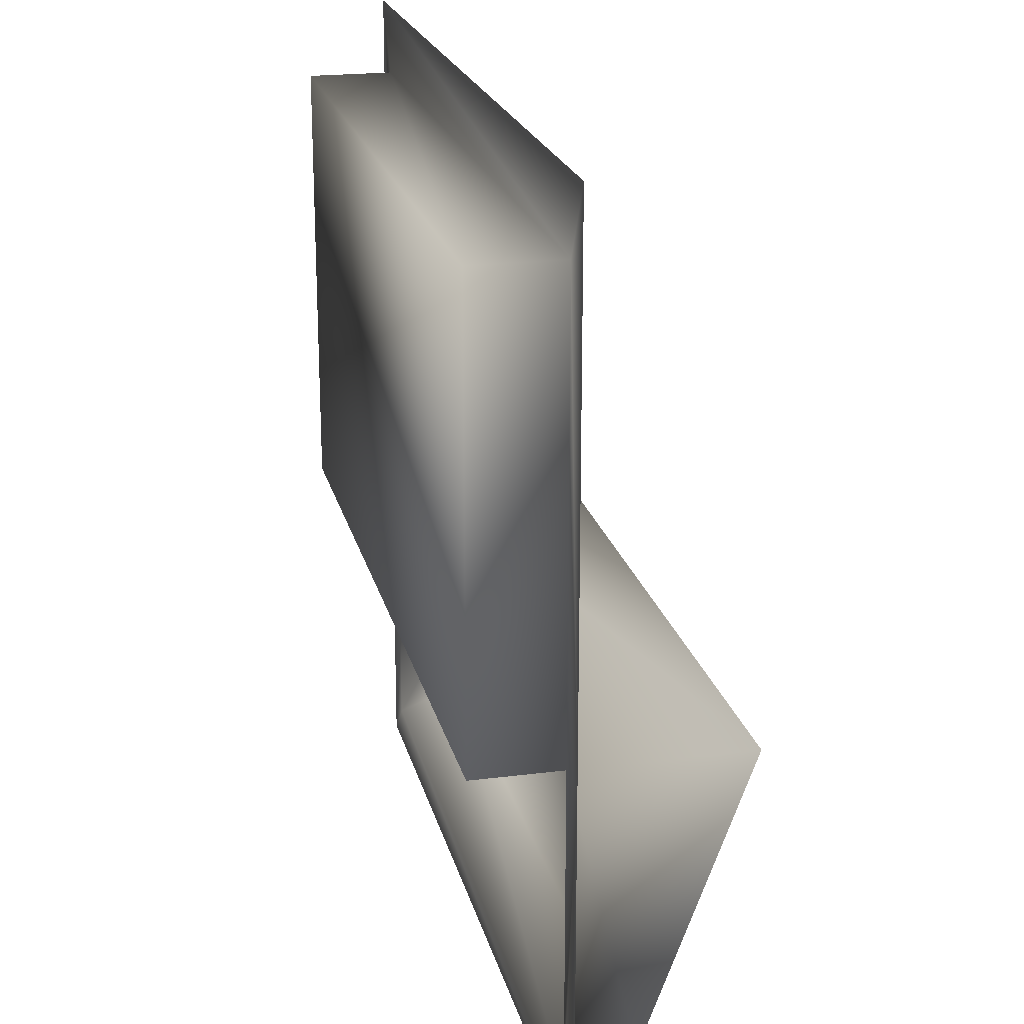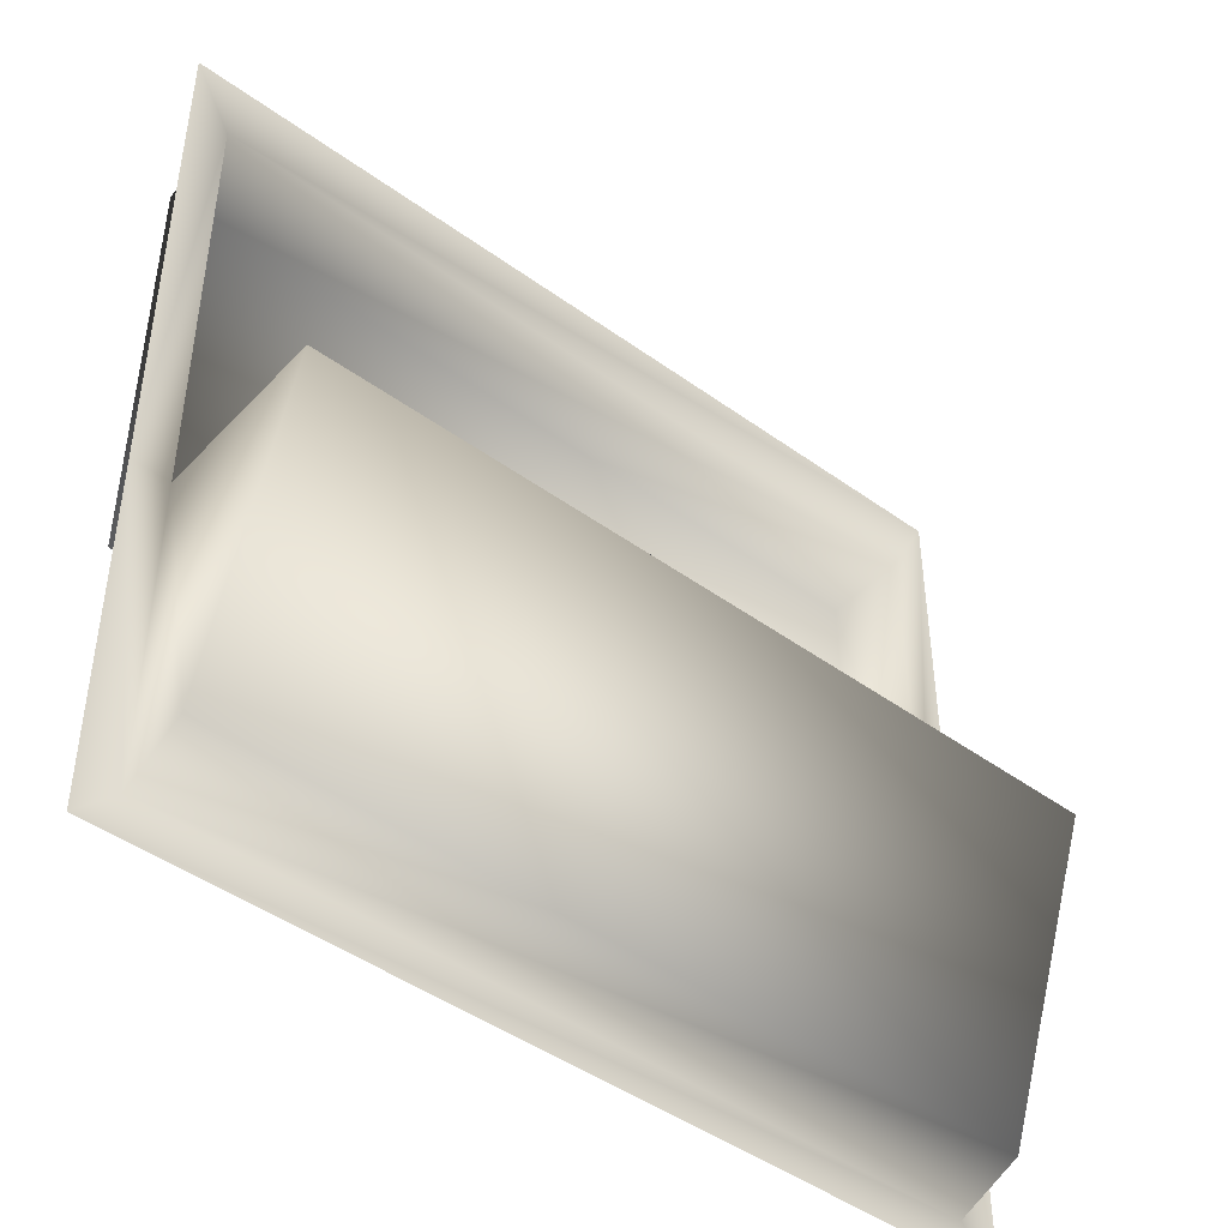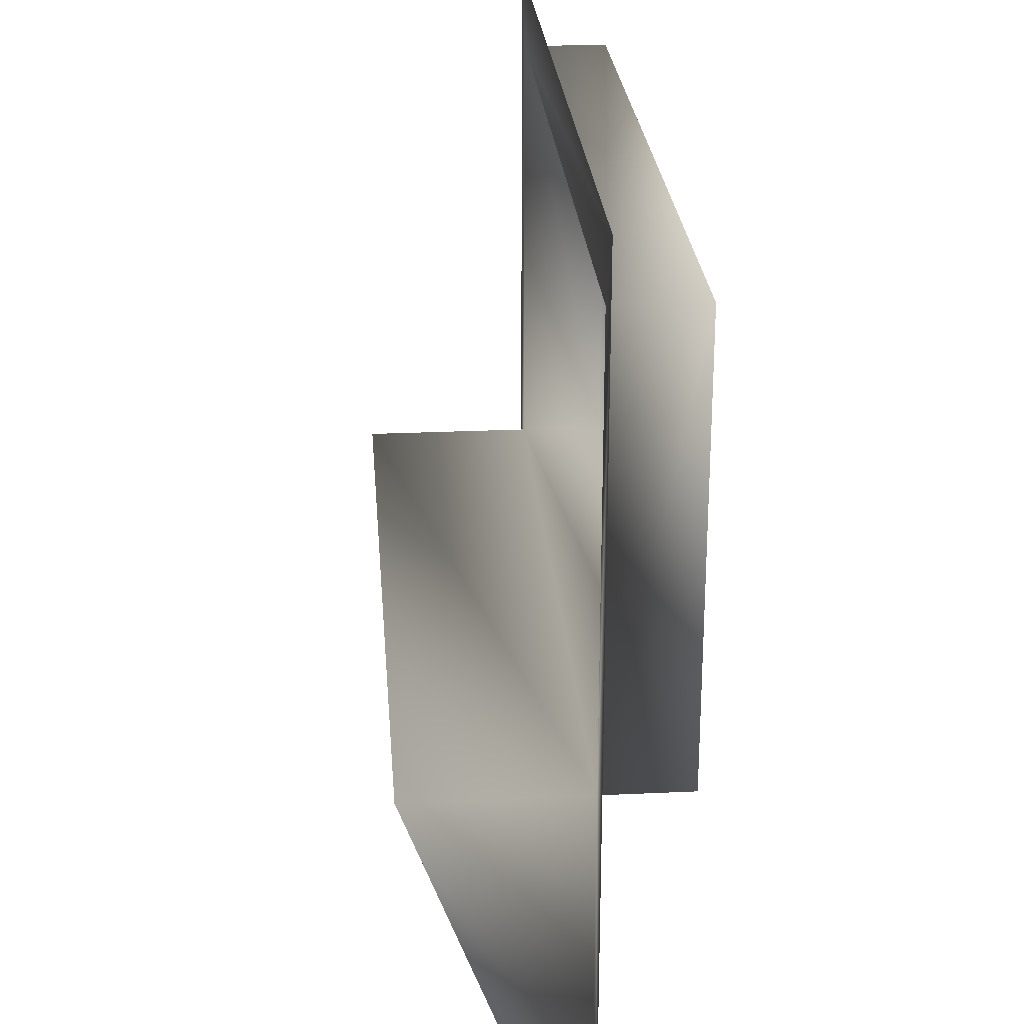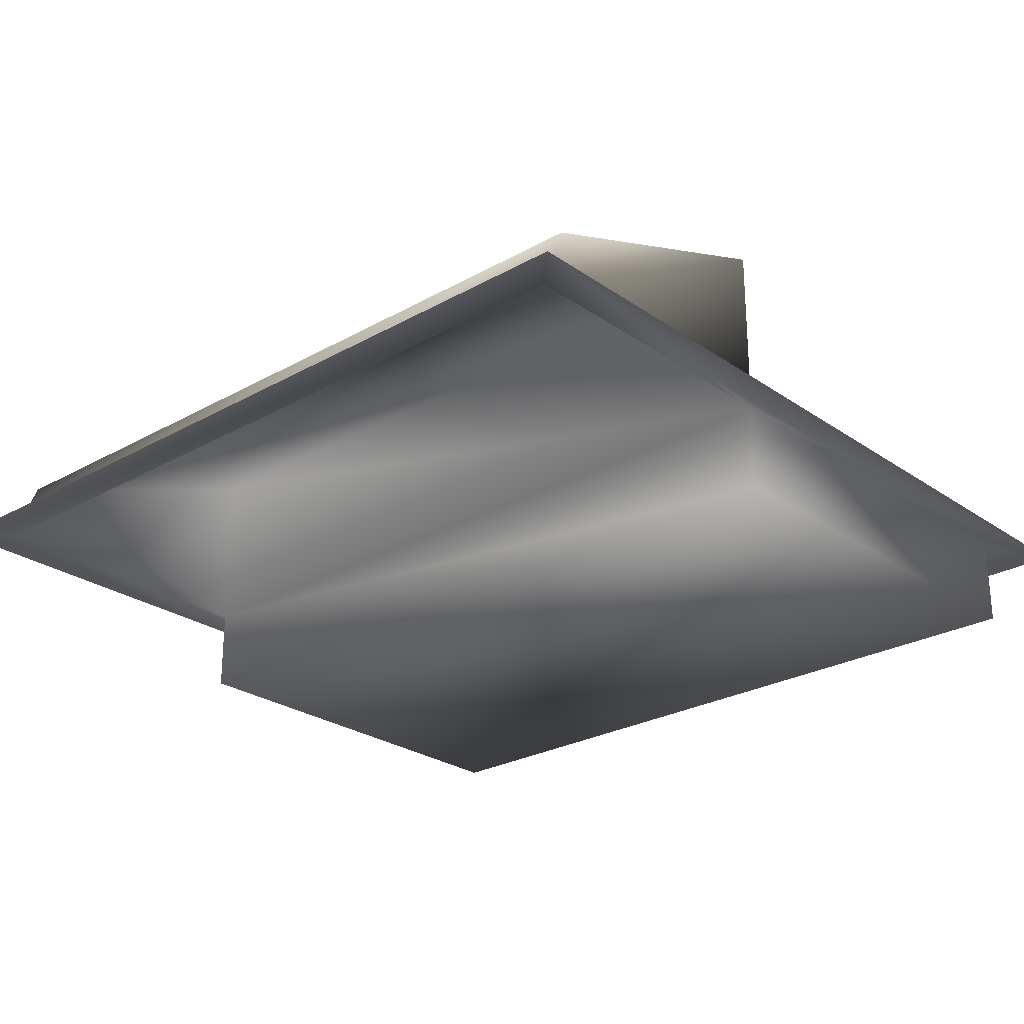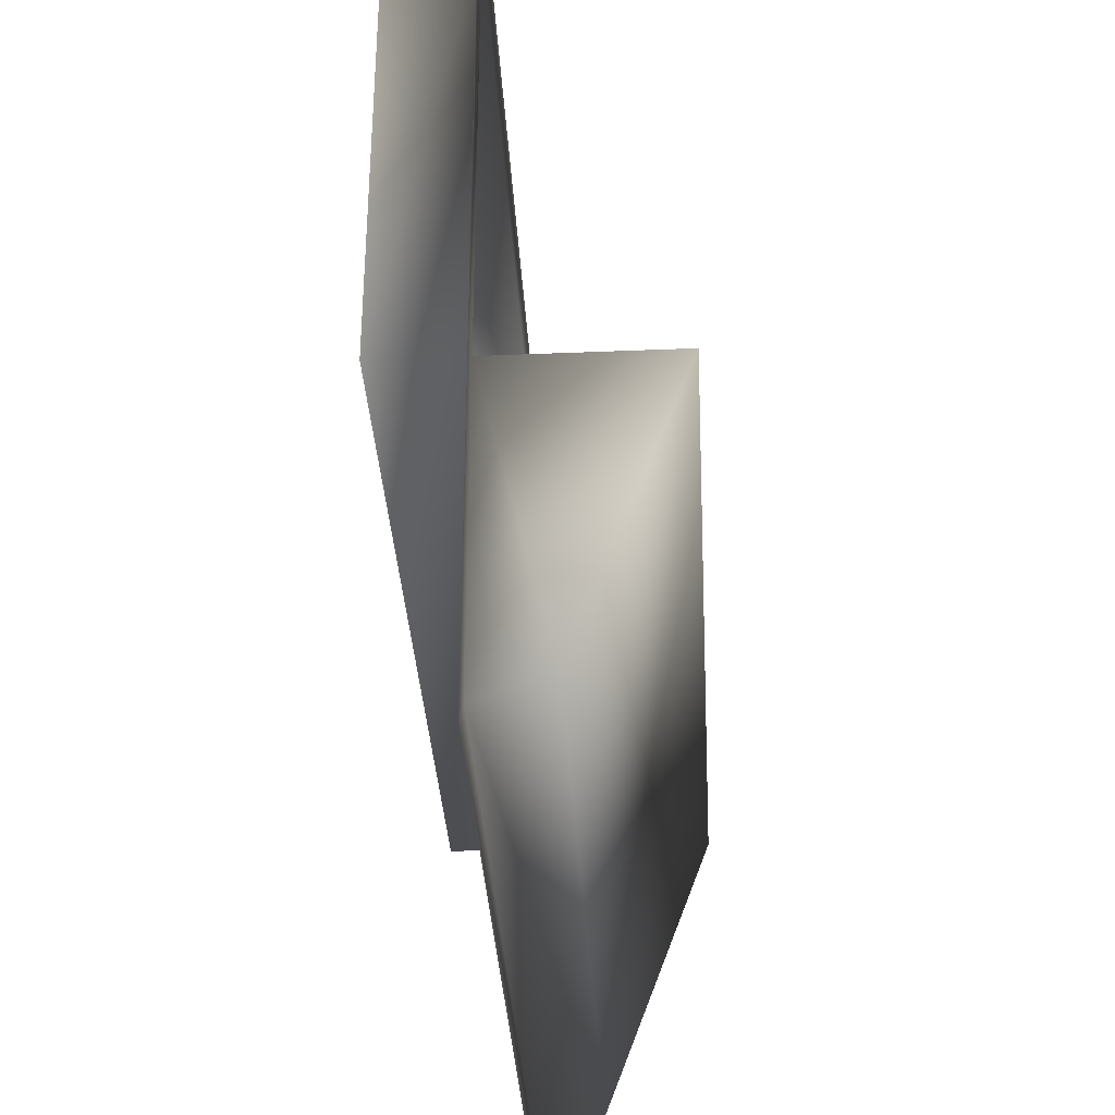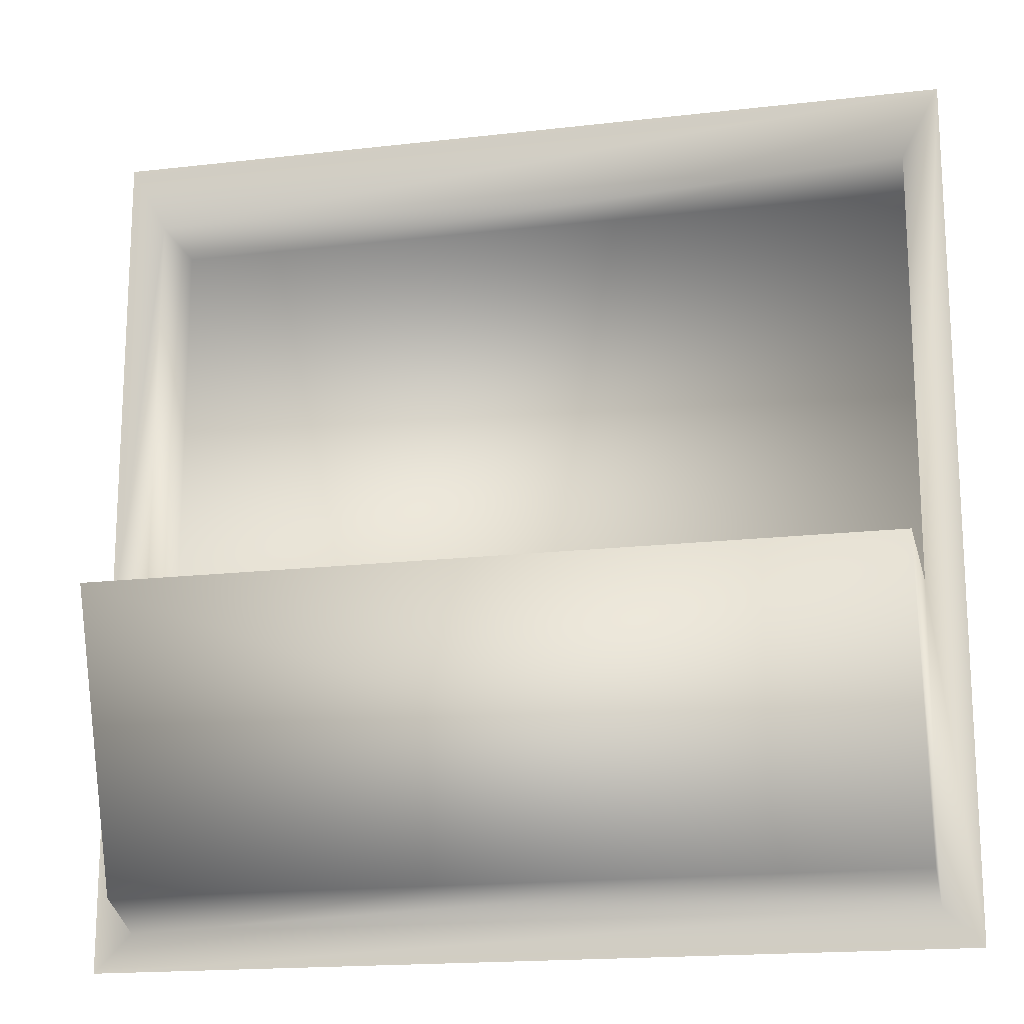
<metadata>
{"format":"obj","ext":"obj","renderer":"f3d","projection":"perspective","resolution":1024,"background":"white","views":[{"elev":20.9,"azim":-102.9,"up":"+Y"},{"elev":-45.4,"azim":-39.9,"up":"+Y"},{"elev":25.3,"azim":85.7,"up":"+Y"},{"elev":-25.8,"azim":42.1,"up":"+Z"},{"elev":-34.6,"azim":-86.8,"up":"+Y"},{"elev":-17.5,"azim":13.0,"up":"+Y"}]}
</metadata>
<code>
v  -4.562 -0.961 7
v  -4.562 -4.266 5.773
v  4.562 -4.266 5.773
v  4.562 -0.961 7
v  -5 -5 5
v  5 -5 5
v  4.562 -4.562 5
v  -4.562 -4.562 5
v  5 -0.9613 5
v  4.562 -0.961 5
v  -4.562 4.181 5
v  -5 5 5
v  -5 -0.9613 5
v  -4.562 -0.961 5
v  -4.562 -0.961 4
v  4.562 -0.961 4
v  4.562 4.181 4
v  -4.562 4.181 4
v  5 5 5
v  4.562 4.181 5
o Box001
g Box001
f 1 2 3 4
f 5 6 7 8
f 6 9 10 7
f 11 12 13 14
f 13 5 8 14
f 15 16 17 18
f 10 9 19 20
f 11 20 19 12
f 8 7 3 2
f 7 10 4 3
f 10 14 1 4
f 14 8 2 1
f 14 10 16 15
f 10 20 17 16
f 20 11 18 17
f 11 14 15 18

</code>
